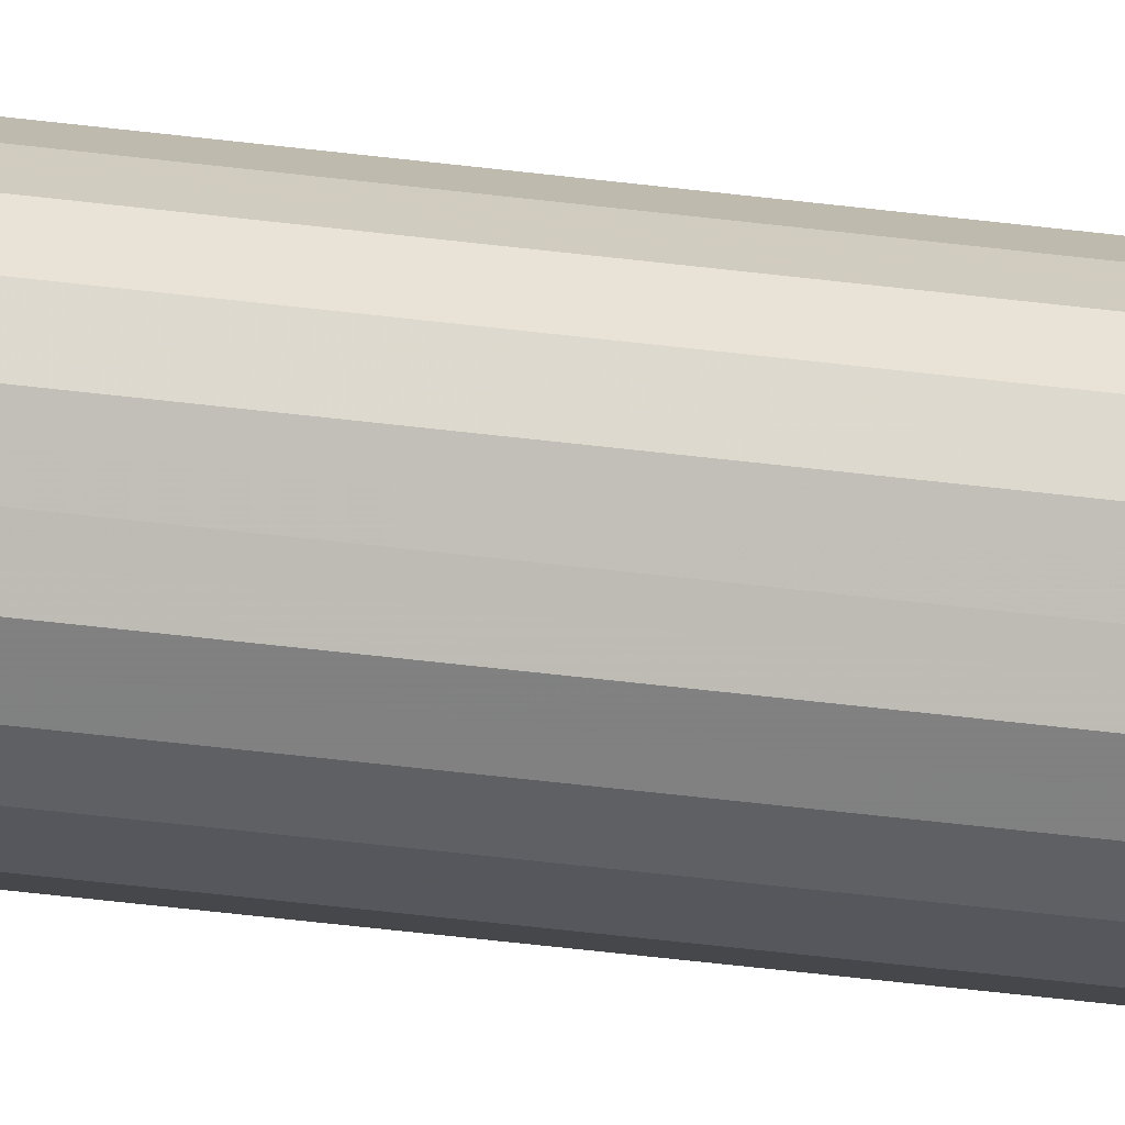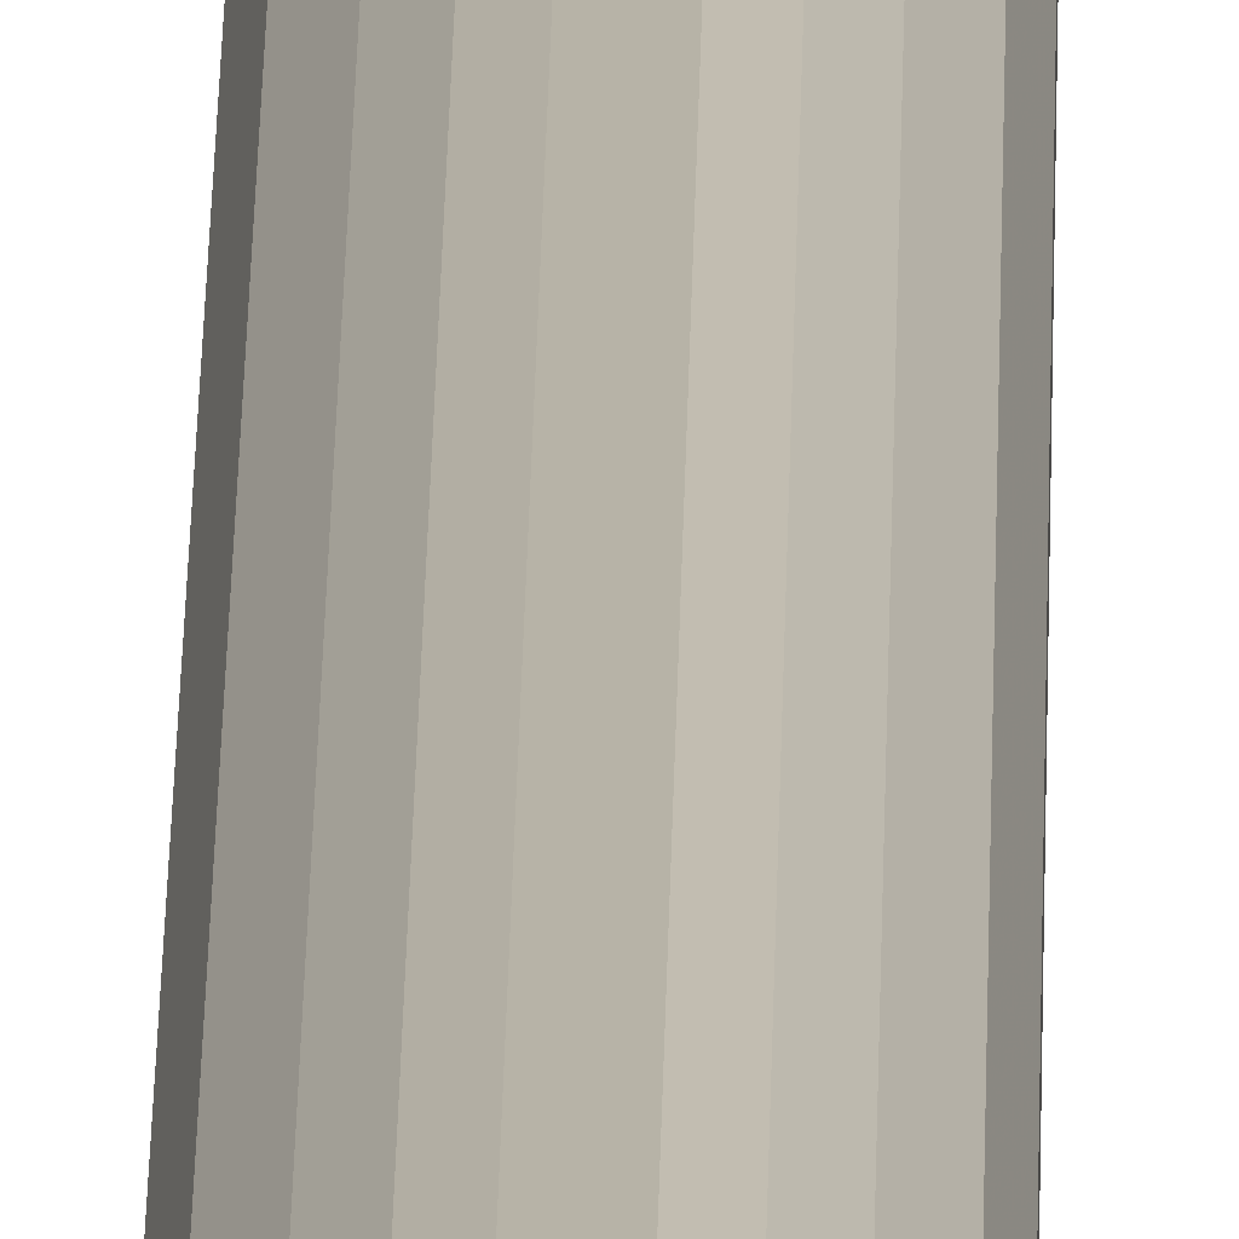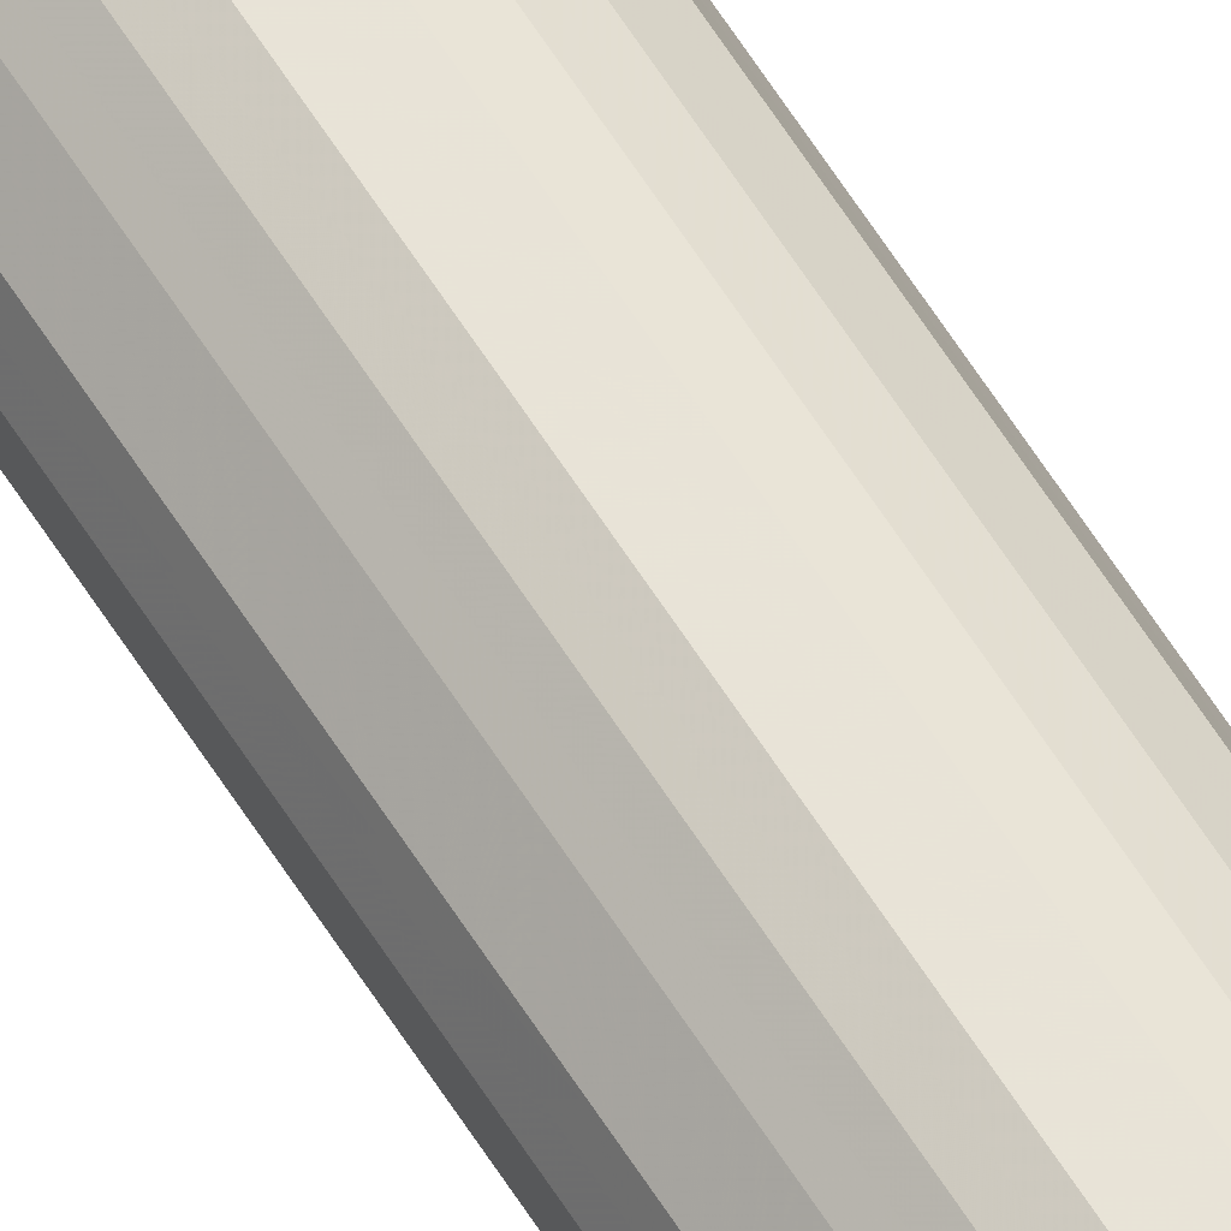
<metadata>
{"format":"obj","ext":"obj","renderer":"f3d","projection":"perspective","resolution":1024,"background":"white","views":[{"elev":-20.8,"azim":73.6,"up":"+Z"},{"elev":12.6,"azim":0.5,"up":"+Z"},{"elev":61.3,"azim":-32.0,"up":"+Z"}]}
</metadata>
<code>
o 25286
v 2215 1874 13
v 2215 1874 13
v 2215 1882 13
v 2215 1874 13.01
v 2215 1882 13
v 2215 1874 13
v 2215 1882 13
v 2215 1874 13.03
v 2215 1882 13.01
v 2215 1874 13.01
v 2215 1882 13.01
v 2215 1874 13.05
v 2215 1882 13.03
v 2215 1874 13.03
v 2215 1882 13.03
v 2215 1874 13.08
v 2215 1882 13.05
v 2215 1874 13.05
v 2215 1882 13.05
v 2215 1874 13.1
v 2215 1882 13.08
v 2215 1874 13.08
v 2215 1882 13.08
v 2215 1874 13.13
v 2215 1882 13.1
v 2215 1874 13.1
v 2215 1882 13.1
v 2215 1874 13.15
v 2215 1882 13.13
v 2215 1874 13.13
v 2215 1882 13.13
v 2215 1874 13.16
v 2215 1882 13.15
v 2215 1874 13.15
v 2215 1882 13.15
v 2215 1874 13.17
v 2215 1882 13.16
v 2215 1874 13.16
v 2215 1882 13.16
v 2215 1874 13.17
v 2215 1882 13.17
v 2215 1882 13.17
v 2215 1882 13
v 2215 1874 13
v 2215 1882 13
v 2215 1874 13.01
v 2215 1882 13.01
v 2215 1882 13
v 2215 1874 13
v 2215 1882 13.01
v 2215 1874 13
v 2215 1874 13.03
v 2215 1882 13.03
v 2215 1882 13.03
v 2215 1874 13.01
v 2215 1882 13.05
v 2215 1874 13.03
v 2215 1874 13.05
v 2215 1882 13.05
v 2215 1882 13.08
v 2215 1874 13.05
v 2215 1882 13.1
v 2215 1874 13.08
v 2215 1874 13.08
v 2215 1882 13.08
v 2215 1882 13.13
v 2215 1874 13.1
v 2215 1882 13.15
v 2215 1874 13.13
v 2215 1874 13.1
v 2215 1882 13.1
v 2215 1882 13.16
v 2215 1874 13.15
v 2215 1882 13.17
v 2215 1874 13.16
v 2215 1874 13.13
v 2215 1882 13.13
v 2215 1882 13.17
v 2215 1874 13.17
v 2215 1882 13.16
v 2215 1874 13.17
v 2215 1874 13.15
v 2215 1882 13.15
v 2215 1874 13.16
v 2215 1874 13.08
v 2215 1874 13
v 2215 1874 13
v 2215 1874 13.01
v 2215 1874 13
v 2215 1874 13.03
v 2215 1874 13.01
v 2215 1874 13.05
v 2215 1874 13.03
v 2215 1874 13.08
v 2215 1874 13.05
v 2215 1874 13.1
v 2215 1874 13.08
v 2215 1874 13.13
v 2215 1874 13.1
v 2215 1874 13.15
v 2215 1874 13.13
v 2215 1874 13.16
v 2215 1874 13.15
v 2215 1874 13.17
v 2215 1874 13.16
v 2215 1874 13.17
v 2215 1882 13.08
v 2215 1882 13
v 2215 1882 13
v 2215 1882 13
v 2215 1882 13.01
v 2215 1882 13.01
v 2215 1882 13.03
v 2215 1882 13.03
v 2215 1882 13.05
v 2215 1882 13.05
v 2215 1882 13.08
v 2215 1882 13.08
v 2215 1882 13.1
v 2215 1882 13.1
v 2215 1882 13.13
v 2215 1882 13.13
v 2215 1882 13.15
v 2215 1882 13.15
v 2215 1882 13.16
v 2215 1882 13.16
v 2215 1882 13.17
v 2215 1882 13.17
f 1 2 3
f 2 4 5
f 6 1 7
f 4 8 9
f 10 6 11
f 8 12 13
f 14 10 15
f 12 16 17
f 18 14 19
f 16 20 21
f 22 18 23
f 20 24 25
f 26 22 27
f 24 28 29
f 30 26 31
f 28 32 33
f 34 30 35
f 32 36 37
f 38 34 39
f 36 40 41
f 40 38 42
f 43 44 45
f 45 46 47
f 48 49 43
f 50 51 48
f 47 52 53
f 54 55 50
f 56 57 54
f 53 58 59
f 60 61 56
f 62 63 60
f 59 64 65
f 66 67 62
f 68 69 66
f 65 70 71
f 72 73 68
f 74 75 72
f 71 76 77
f 78 79 74
f 80 81 78
f 77 82 83
f 83 84 80
f 85 86 87
f 85 88 86
f 85 87 89
f 85 90 88
f 85 89 91
f 85 92 90
f 85 91 93
f 85 94 92
f 85 93 95
f 85 96 94
f 85 95 97
f 85 98 96
f 85 97 99
f 85 100 98
f 85 99 101
f 85 102 100
f 85 101 103
f 85 104 102
f 85 103 105
f 85 106 104
f 85 105 106
f 107 108 109
f 107 110 108
f 107 109 111
f 107 112 110
f 107 111 113
f 107 114 112
f 107 113 115
f 107 116 114
f 107 115 117
f 107 118 116
f 107 117 119
f 107 120 118
f 107 119 121
f 107 122 120
f 107 121 123
f 107 124 122
f 107 123 125
f 107 126 124
f 107 125 127
f 107 128 126
f 107 127 128

</code>
